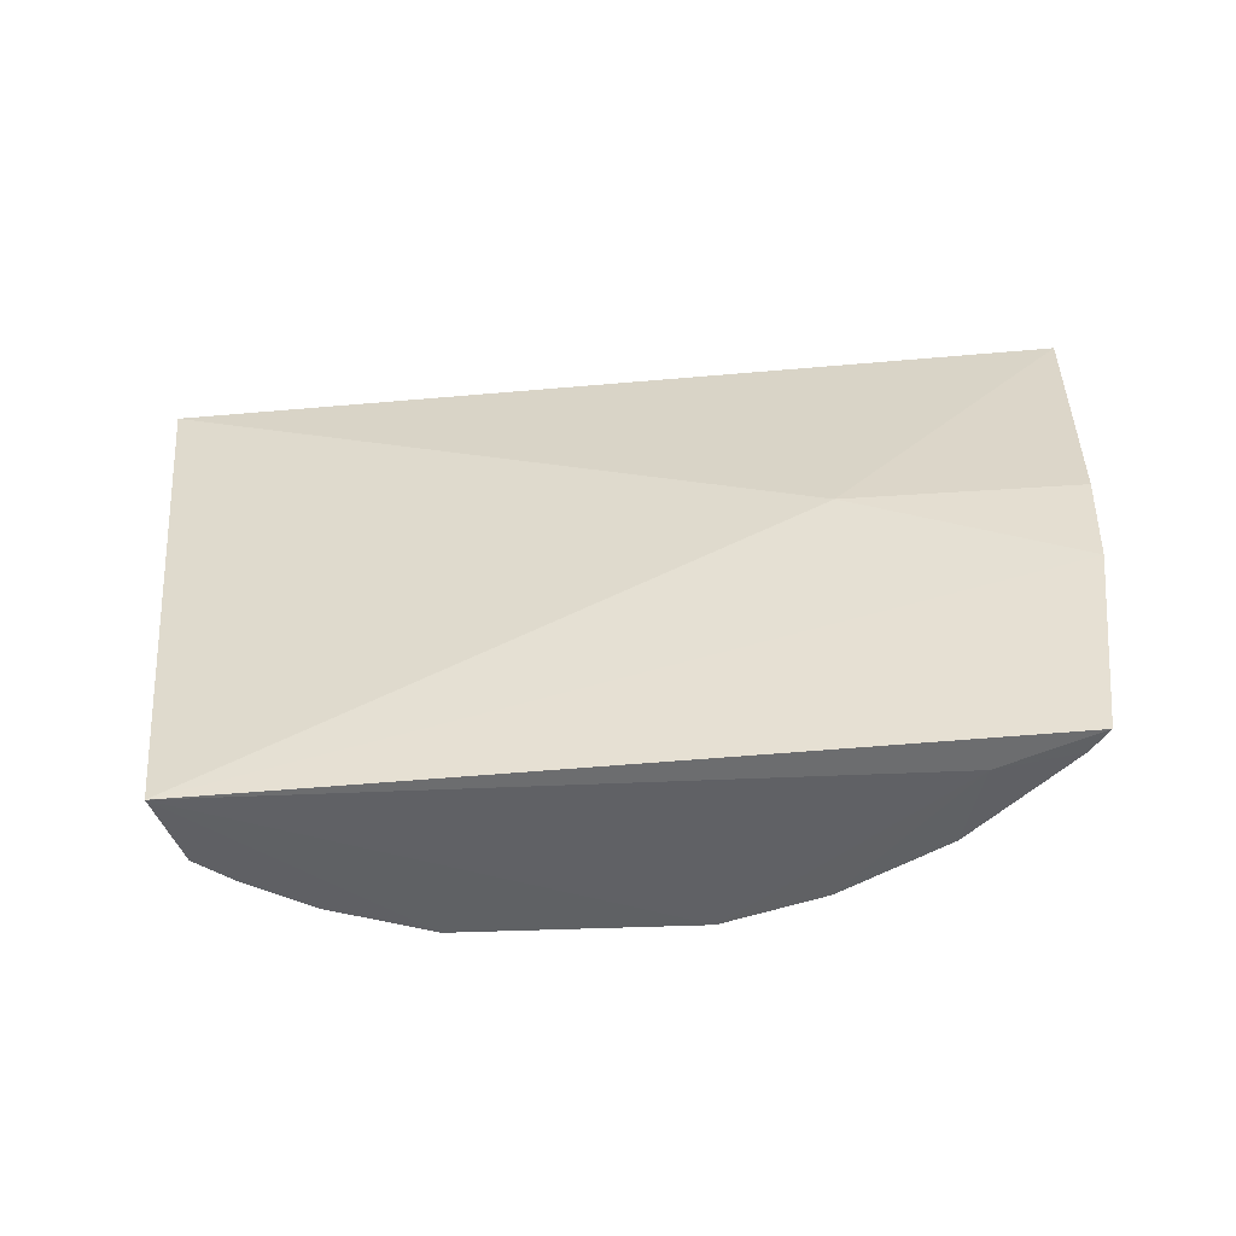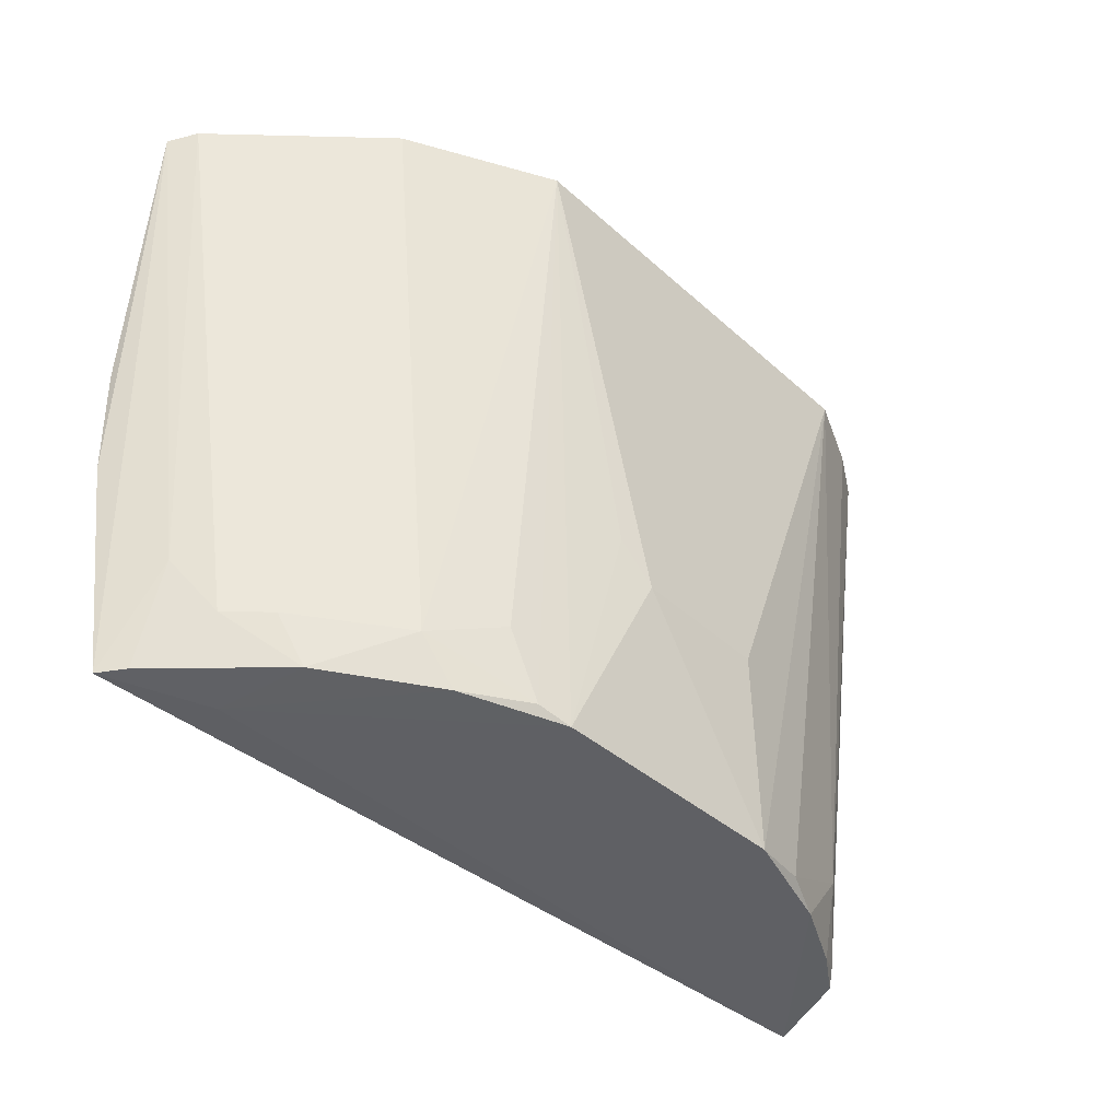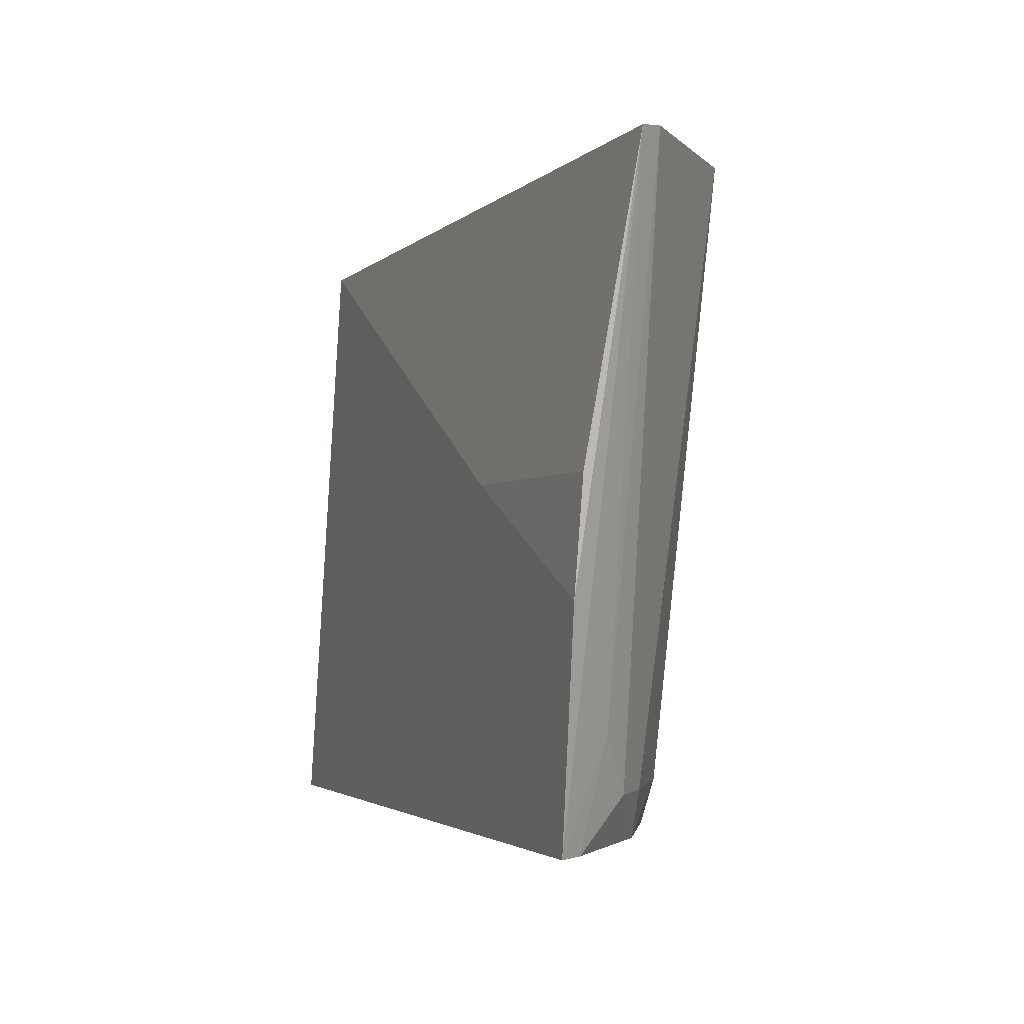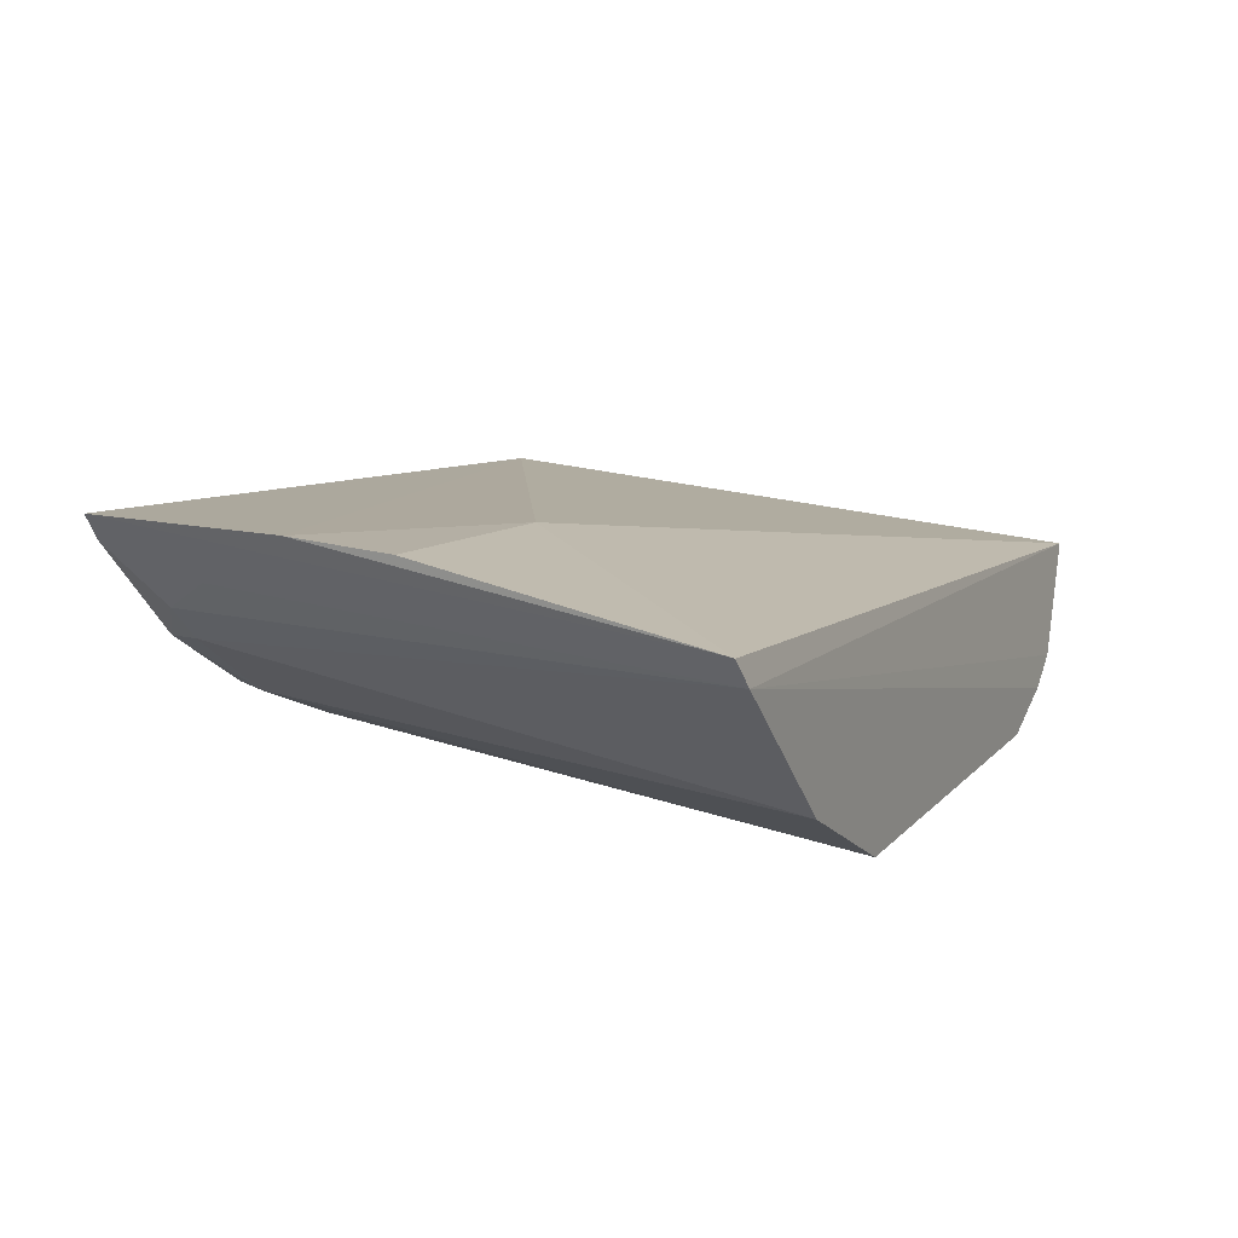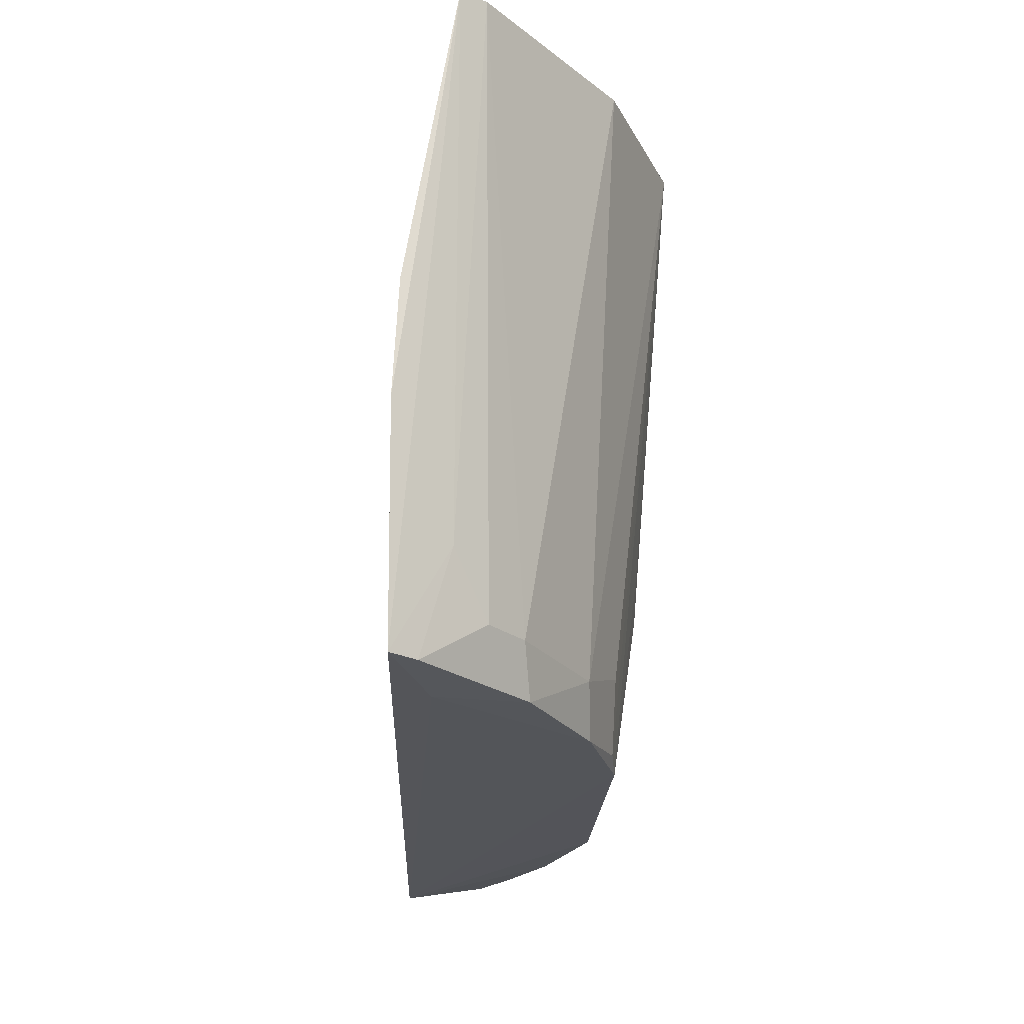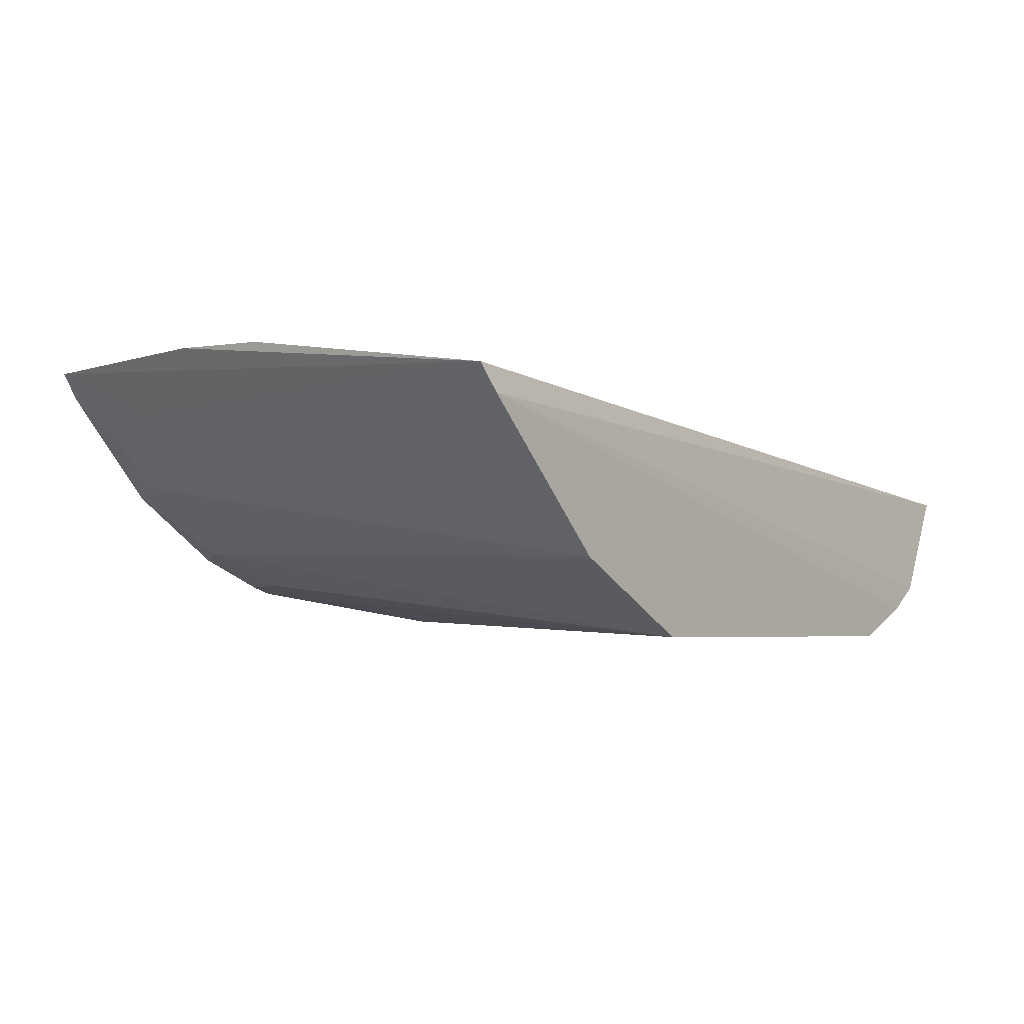
<metadata>
{"format":"obj","ext":"obj","renderer":"f3d","projection":"perspective","resolution":1024,"background":"white","views":[{"elev":40.7,"azim":179.1,"up":"+Y"},{"elev":-43.9,"azim":-46.1,"up":"+Z"},{"elev":-1.9,"azim":-115.3,"up":"+Z"},{"elev":12.6,"azim":-64.2,"up":"+Y"},{"elev":-24.2,"azim":-95.7,"up":"+Z"},{"elev":-4.0,"azim":-52.7,"up":"+Y"}]}
</metadata>
<code>
v 0.08913 -0.2346 -0.2321
v 0.1426 -0.1426 -0.4944
v 0.167 -0.167 -0.238
v -0.2097 -0.1371 -0.234
v -0.06838 -0.2105 -0.4876
v -0.1045 -0.1228 -0.3561
v 0.1186 -0.221 -0.2321
v 0.07004 -0.2099 -0.4874
v -0.08572 -0.2357 -0.2321
v -0.1865 -0.117 -0.4913
v -0.2028 -0.1478 -0.2321
v 0.1317 -0.1758 -0.4917
v 0.113 -0.1958 -0.4608
v -0.02609 -0.2273 -0.4153
v -0.2023 -0.1174 -0.3552
v -0.1991 -0.1153 -0.4004
v -0.05484 -0.2131 -0.4913
v 0.1359 -0.2104 -0.2331
v -0.1784 -0.1393 -0.4479
v 0.1155 -0.1874 -0.4913
v 0.02914 -0.2268 -0.4152
v -0.1464 -0.1344 -0.4928
v -0.1394 -0.1703 -0.4913
v -0.04107 -0.2262 -0.4
v 0.1267 -0.1813 -0.4873
v 0.08797 -0.202 -0.4913
v 0.04493 -0.2157 -0.4913
v -0.09644 -0.1979 -0.4913
v -0.1795 -0.1276 -0.4913
v -0.1442 -0.2052 -0.2321
v -0.08222 -0.2103 -0.4609
v -0.165 -0.153 -0.4719
v -0.1106 -0.1959 -0.4723
v -0.1507 -0.1674 -0.4719
f 6 3 2
f 6 4 3
f 9 1 7
f 11 3 4
f 11 9 7
f 12 2 3
f 13 7 1
f 13 1 8
f 14 1 9
f 15 4 6
f 16 6 2
f 16 2 10
f 16 15 6
f 16 10 4
f 16 4 15
f 17 9 5
f 18 11 7
f 18 3 11
f 18 12 3
f 18 7 13
f 19 11 4
f 19 4 10
f 21 1 14
f 22 10 2
f 22 2 17
f 24 17 14
f 24 14 9
f 24 9 17
f 25 18 13
f 25 12 18
f 25 20 12
f 25 13 20
f 26 20 13
f 26 13 8
f 26 2 12
f 26 12 20
f 27 8 1
f 27 1 21
f 27 26 8
f 27 17 2
f 27 2 26
f 27 21 14
f 27 14 17
f 28 17 5
f 28 23 22
f 28 22 17
f 29 10 22
f 29 22 23
f 29 19 10
f 30 9 11
f 31 5 9
f 32 29 23
f 32 19 29
f 32 11 19
f 33 23 28
f 33 28 5
f 33 5 31
f 33 31 9
f 33 9 30
f 34 30 11
f 34 11 32
f 34 33 30
f 34 32 23
f 34 23 33

</code>
